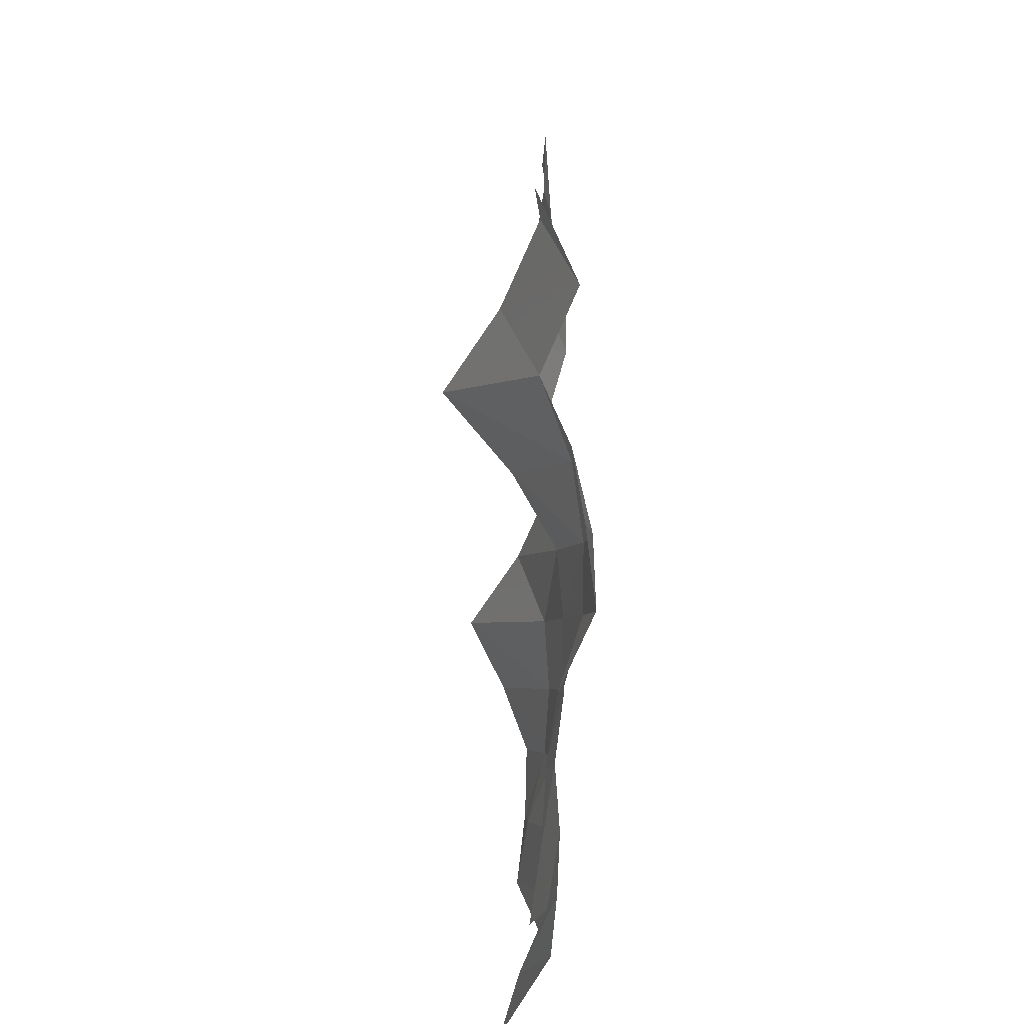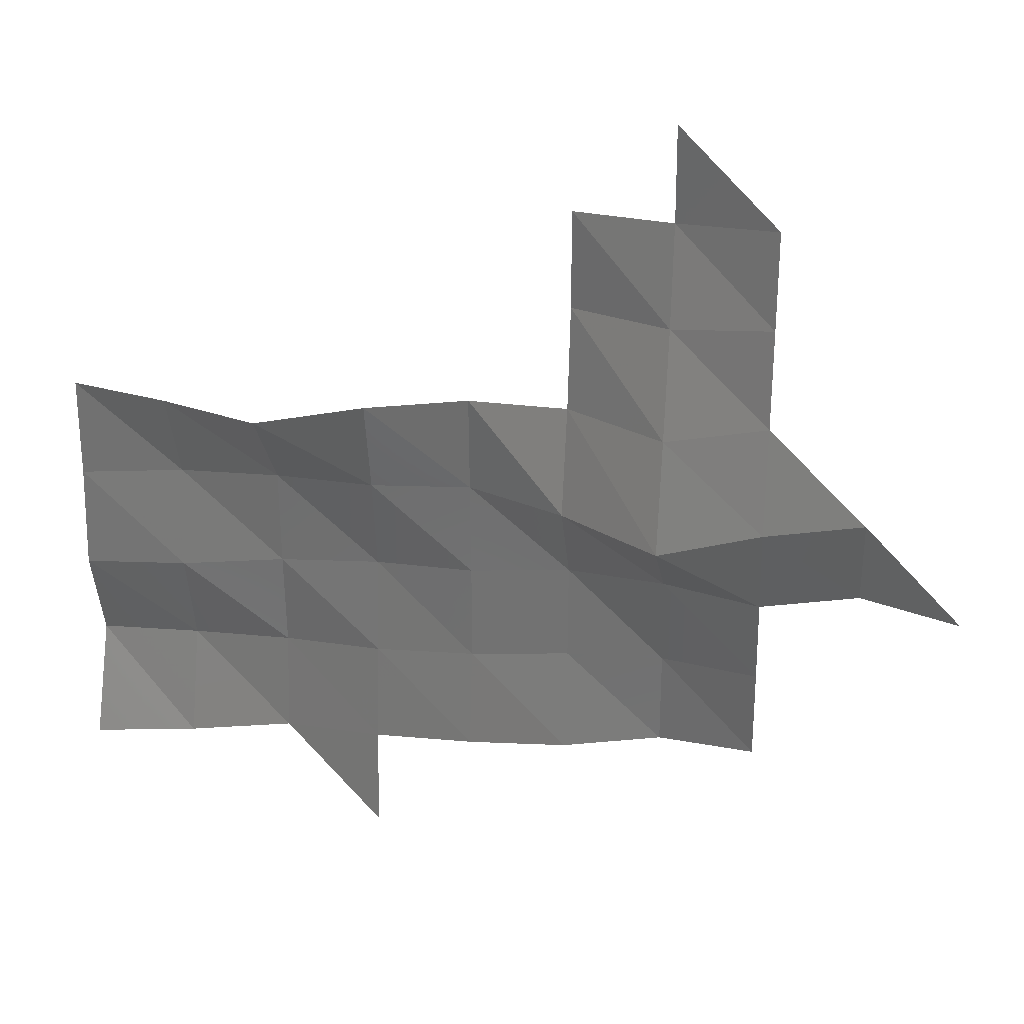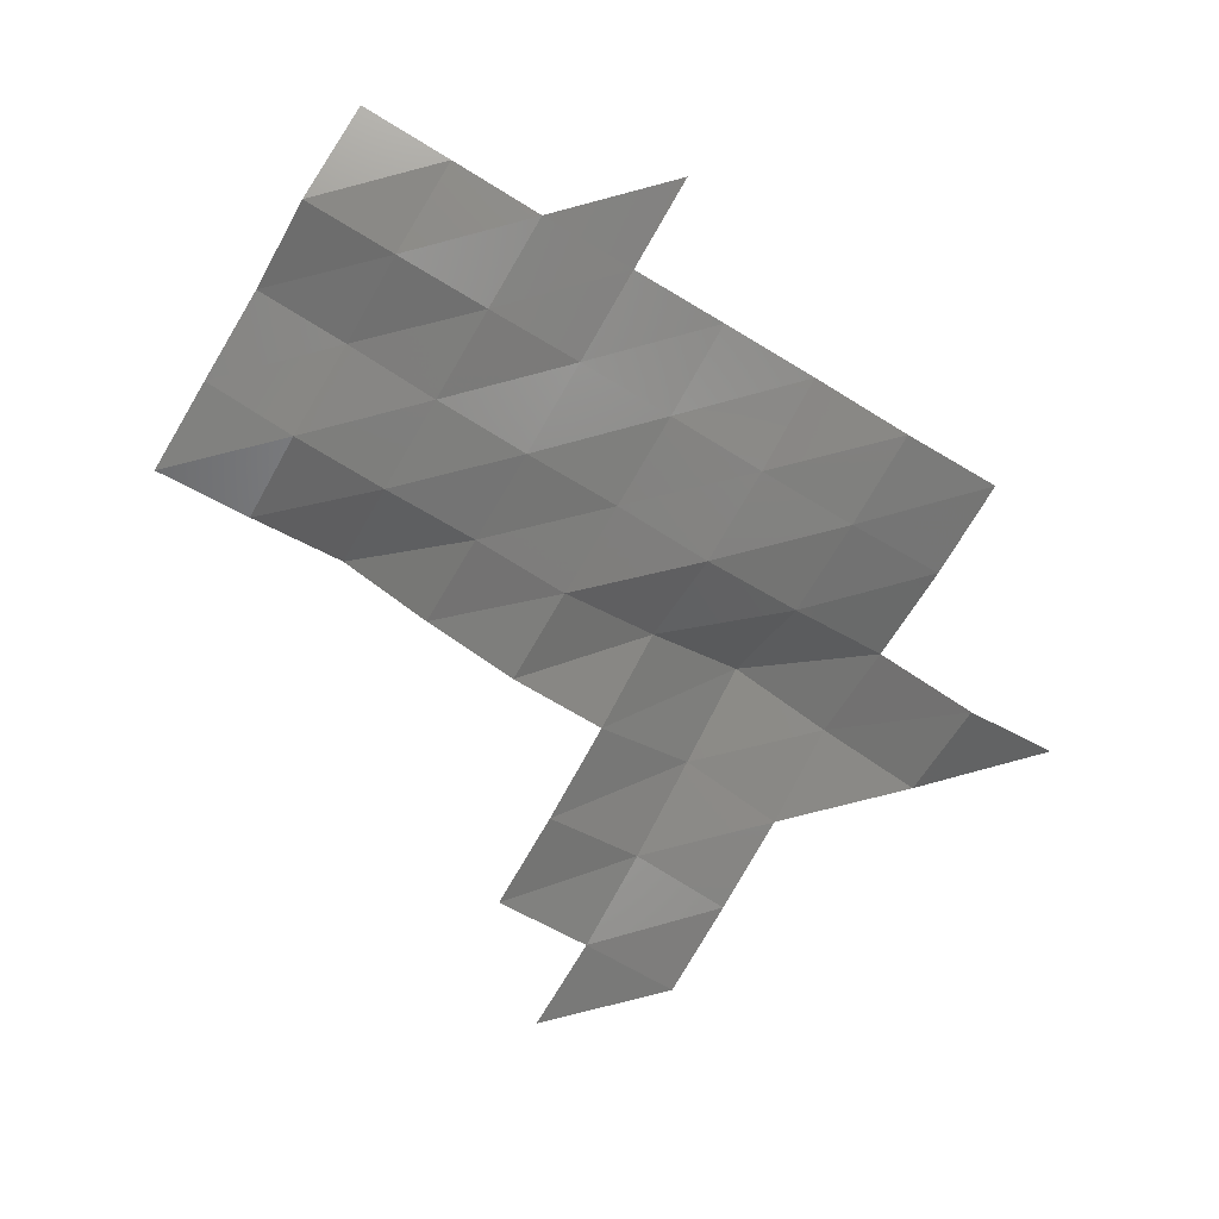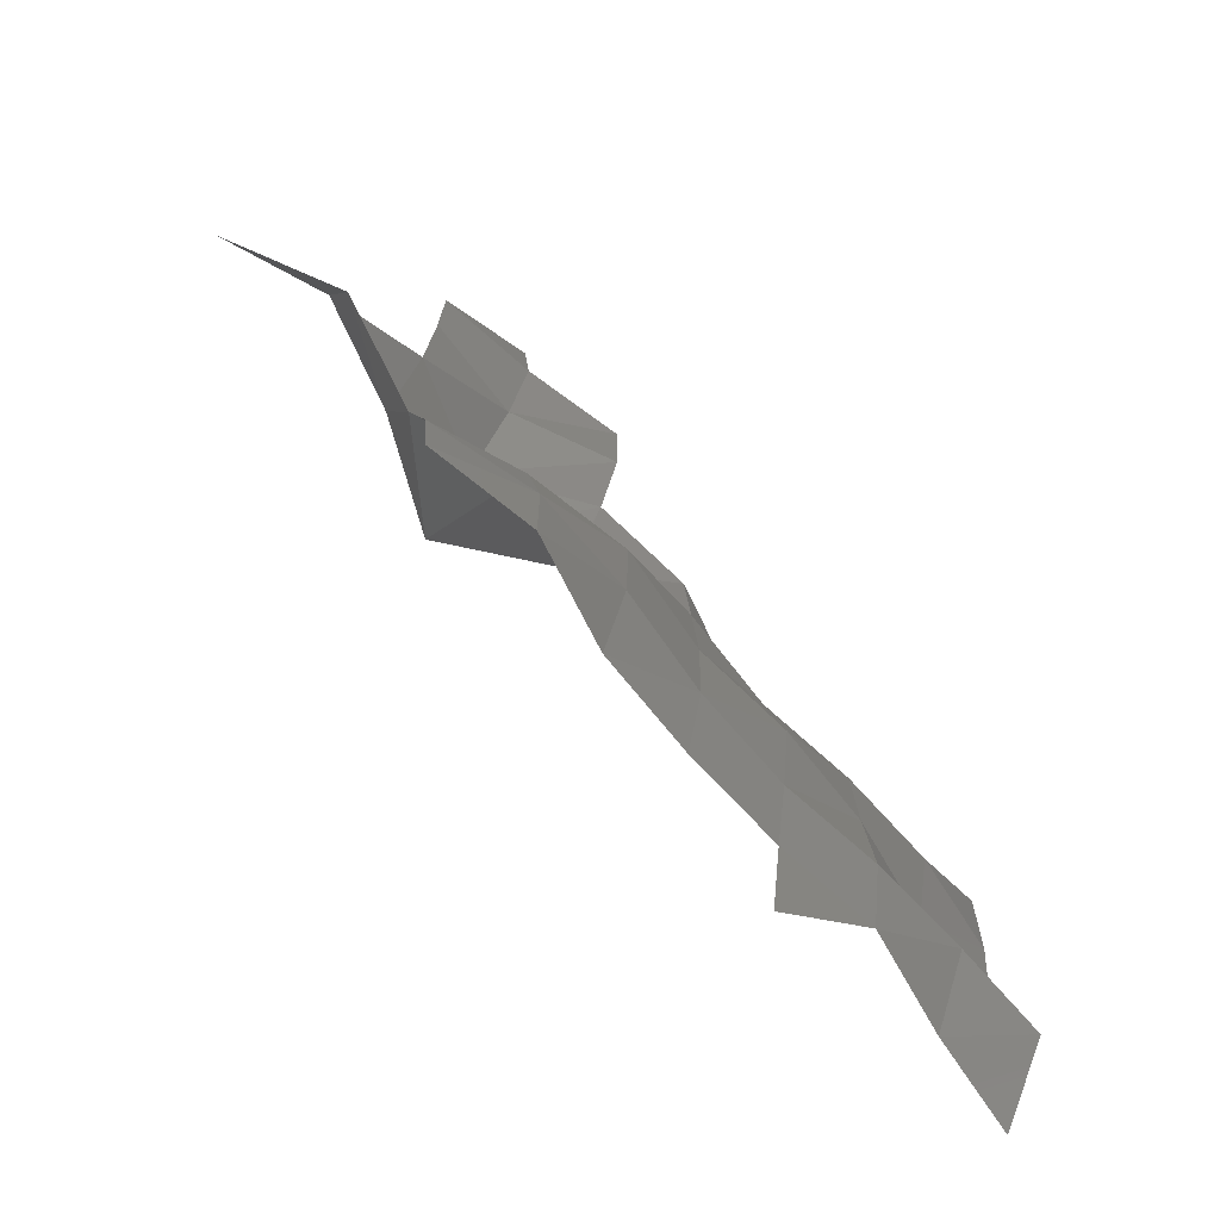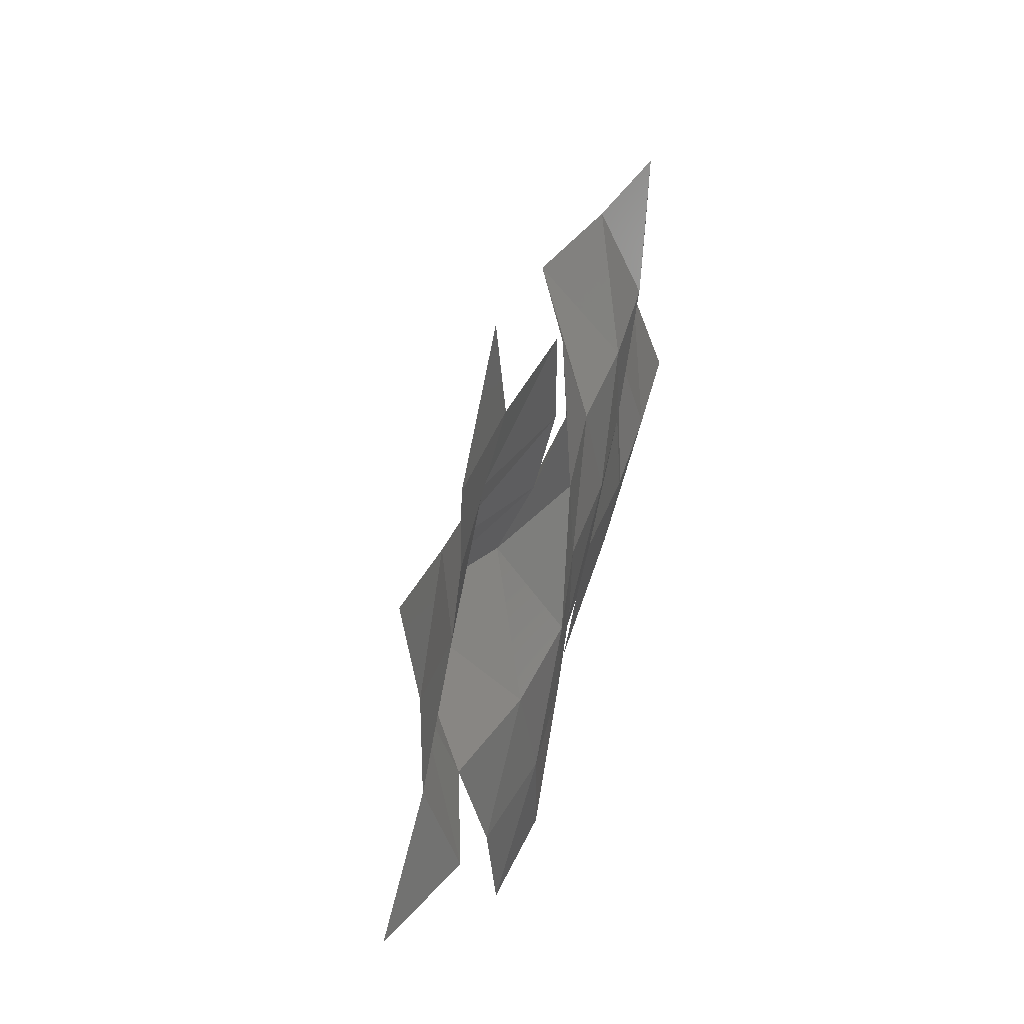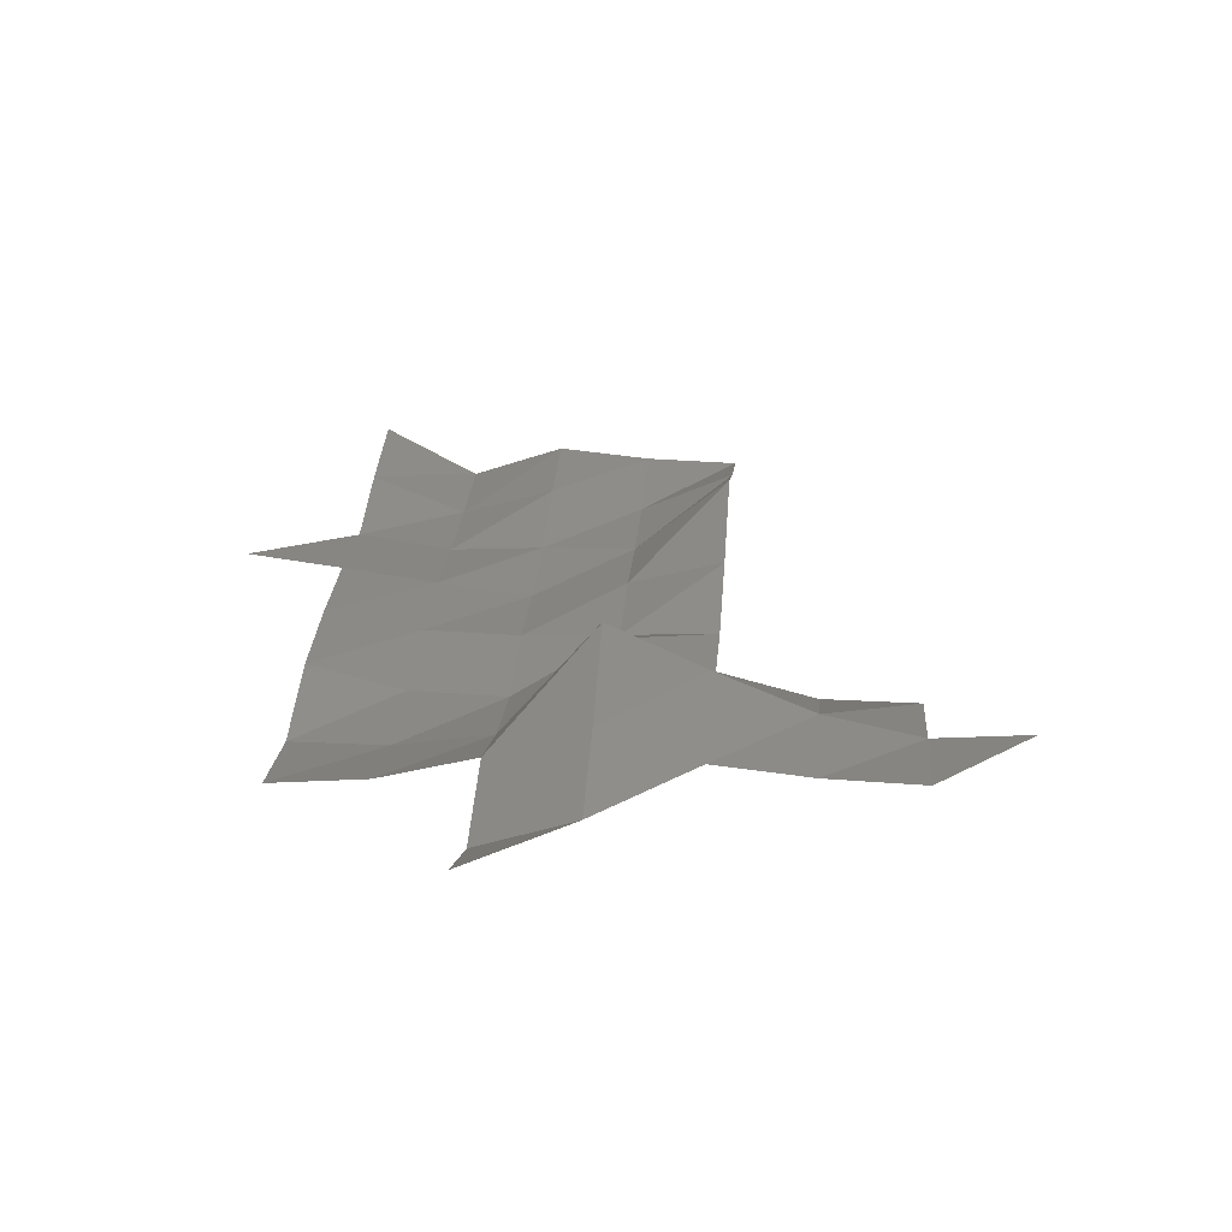
<metadata>
{"format":"stl","ext":"stl","renderer":"f3d","projection":"perspective","resolution":1024,"background":"white","views":[{"elev":-48.9,"azim":88.8,"up":"+Y"},{"elev":28.1,"azim":8.2,"up":"+Y"},{"elev":-78.4,"azim":-30.5,"up":"+Z"},{"elev":-72.1,"azim":133.3,"up":"+Y"},{"elev":47.9,"azim":106.2,"up":"+Y"},{"elev":26.8,"azim":94.7,"up":"+Z"}]}
</metadata>
<code>
# stl→obj: 51 verts, 70 faces
v 7.035e+05 5.478e+06 6664
v 7.045e+05 5.478e+06 6743
v 7.045e+05 5.478e+06 6866
v 7.015e+05 5.48e+06 6552
v 7.025e+05 5.478e+06 6912
v 7.015e+05 5.478e+06 7080
v 7.025e+05 5.48e+06 6518
v 7.035e+05 5.48e+06 6523
v 7.045e+05 5.48e+06 6607
v 7.055e+05 5.478e+06 6737
v 7.055e+05 5.48e+06 6564
v 7.065e+05 5.478e+06 6660
v 7.065e+05 5.48e+06 6413
v 7.075e+05 5.478e+06 6362
v 7.075e+05 5.48e+06 6367
v 7.085e+05 5.478e+06 6499
v 7.085e+05 5.48e+06 6592
v 7.015e+05 5.48e+06 6907
v 7.025e+05 5.48e+06 6816
v 7.035e+05 5.48e+06 6584
v 7.045e+05 5.48e+06 6497
v 7.055e+05 5.48e+06 6543
v 7.065e+05 5.48e+06 6385
v 7.075e+05 5.48e+06 6533
v 7.085e+05 5.48e+06 6863
v 7.015e+05 5.482e+06 6814
v 7.025e+05 5.482e+06 6627
v 7.035e+05 5.482e+06 6608
v 7.045e+05 5.482e+06 6687
v 7.055e+05 5.482e+06 6592
v 7.065e+05 5.482e+06 7064
v 7.075e+05 5.482e+06 7751
v 7.085e+05 5.482e+06 7220
v 7.095e+05 5.48e+06 6539
v 7.095e+05 5.482e+06 6875
v 7.105e+05 5.48e+06 6962
v 7.015e+05 5.482e+06 6792
v 7.025e+05 5.482e+06 7078
v 7.035e+05 5.482e+06 7454
v 7.045e+05 5.482e+06 6961
v 7.055e+05 5.482e+06 6645
v 7.065e+05 5.482e+06 6693
v 7.075e+05 5.482e+06 7296
v 7.085e+05 5.482e+06 6889
v 7.065e+05 5.484e+06 6496
v 7.075e+05 5.484e+06 6885
v 7.085e+05 5.484e+06 6792
v 7.065e+05 5.484e+06 6493
v 7.075e+05 5.484e+06 6675
v 7.085e+05 5.484e+06 6766
v 7.075e+05 5.486e+06 6760
f 1 2 3
f 4 5 6
f 4 7 5
f 7 1 5
f 7 8 1
f 8 2 1
f 8 9 2
f 9 10 2
f 9 11 10
f 11 12 10
f 11 13 12
f 13 14 12
f 13 15 14
f 15 16 14
f 15 17 16
f 18 7 4
f 18 19 7
f 19 8 7
f 19 20 8
f 20 9 8
f 20 21 9
f 21 11 9
f 21 22 11
f 22 13 11
f 22 23 13
f 23 15 13
f 23 24 15
f 24 17 15
f 24 25 17
f 26 19 18
f 26 27 19
f 27 20 19
f 27 28 20
f 28 21 20
f 28 29 21
f 29 22 21
f 29 30 22
f 30 23 22
f 30 31 23
f 31 24 23
f 31 32 24
f 32 25 24
f 32 33 25
f 33 34 25
f 33 35 34
f 35 36 34
f 37 27 26
f 37 38 27
f 38 28 27
f 38 39 28
f 39 29 28
f 39 40 29
f 40 30 29
f 40 41 30
f 41 31 30
f 41 42 31
f 42 32 31
f 42 43 32
f 43 33 32
f 43 44 33
f 44 35 33
f 45 43 42
f 45 46 43
f 46 44 43
f 46 47 44
f 48 46 45
f 48 49 46
f 49 47 46
f 49 50 47
f 51 50 49

</code>
